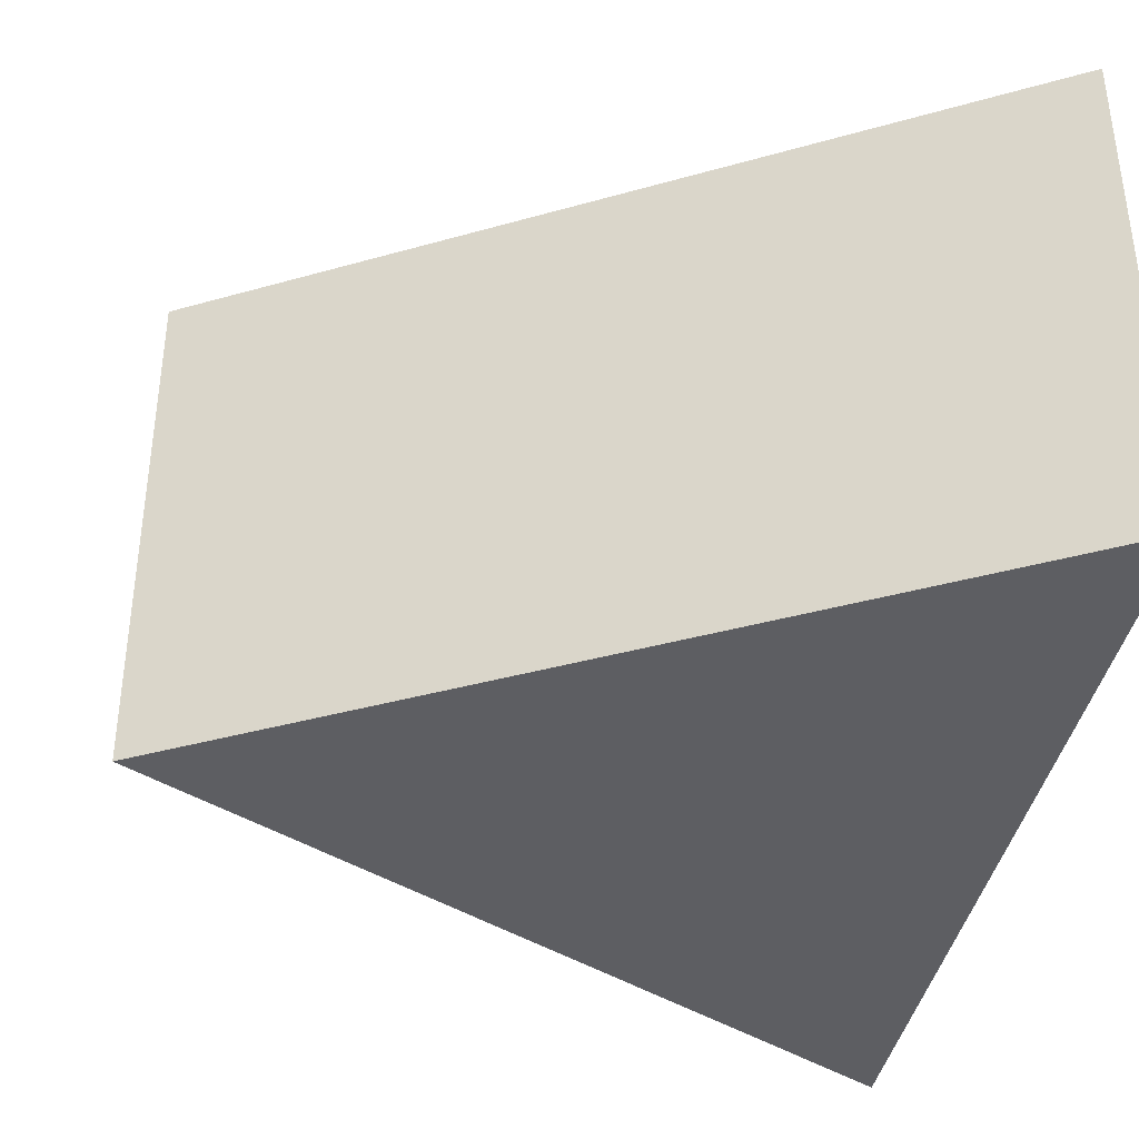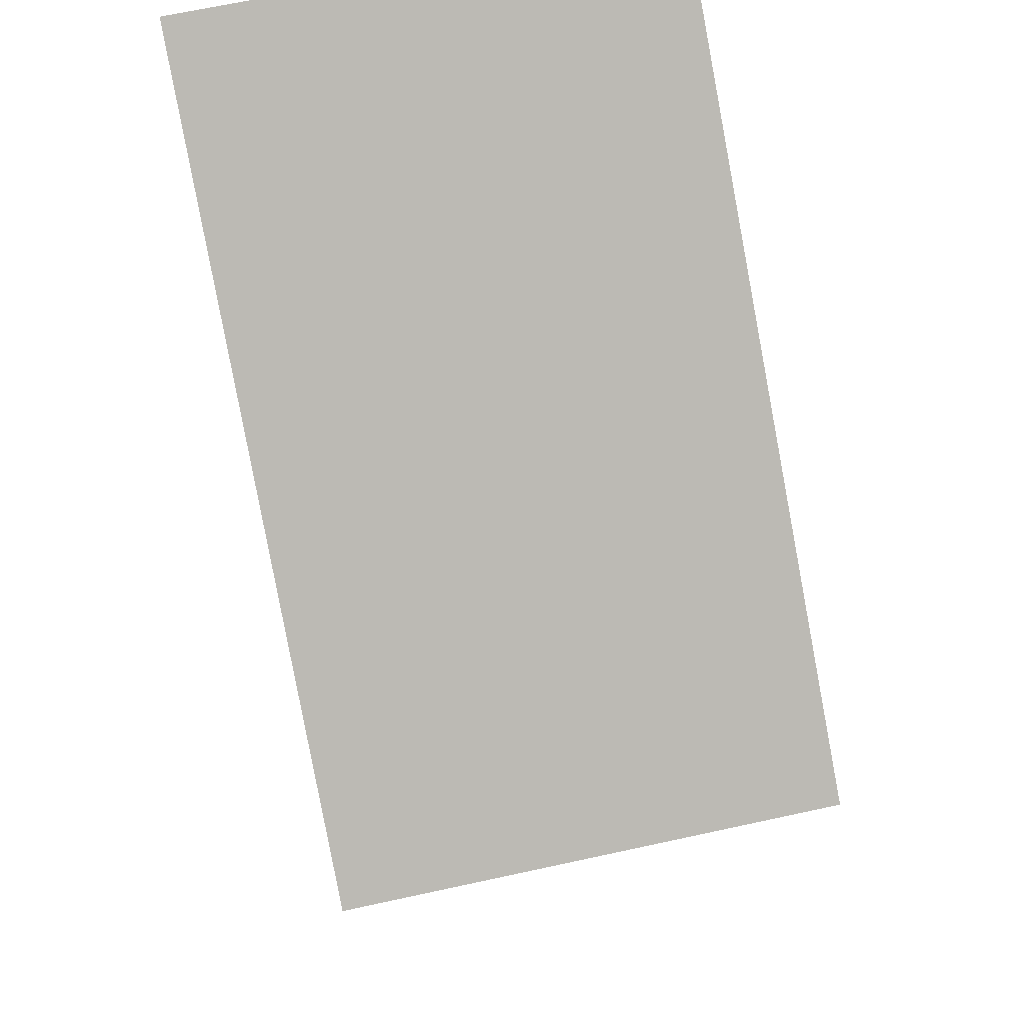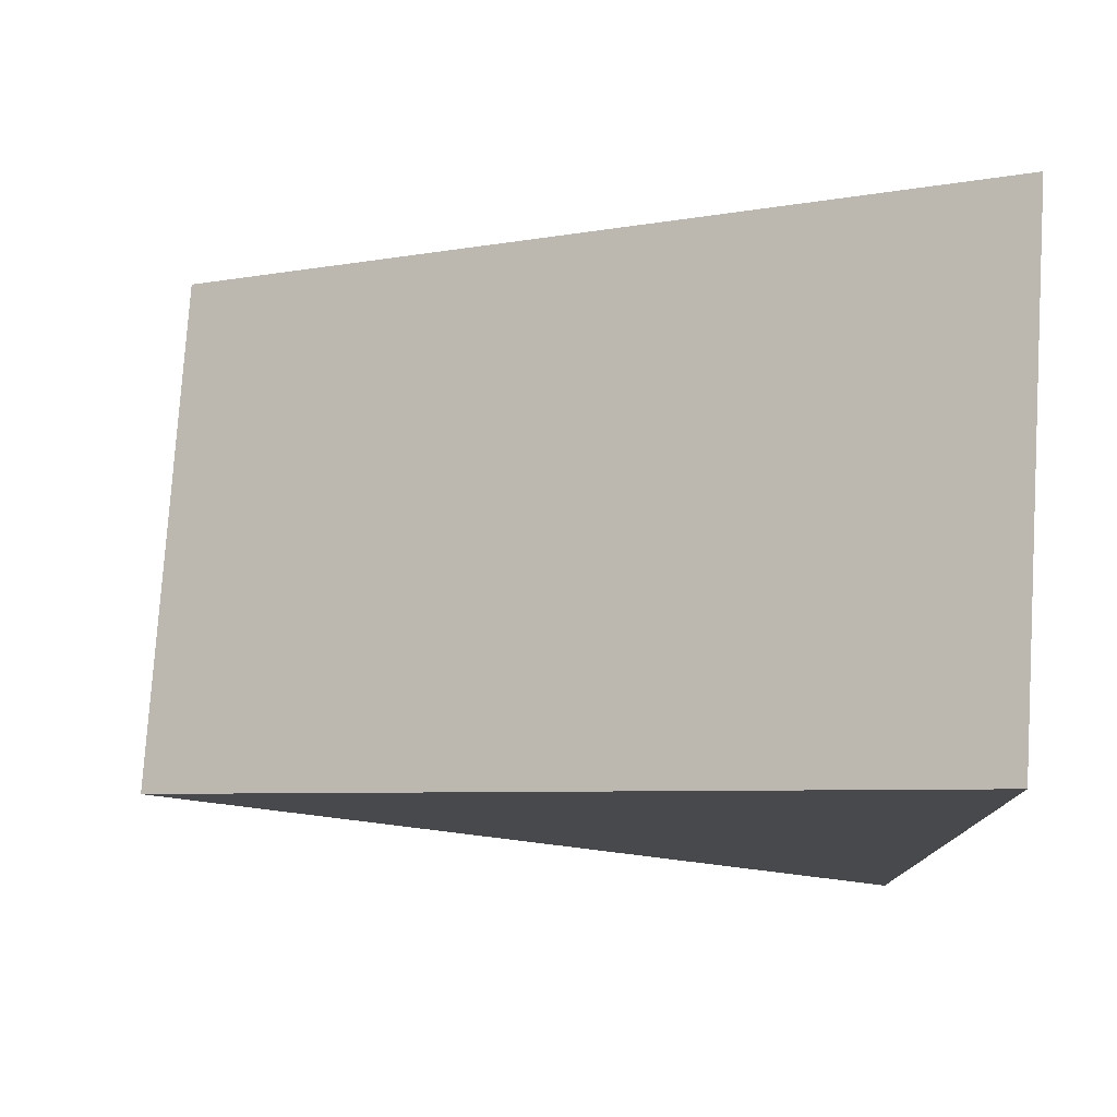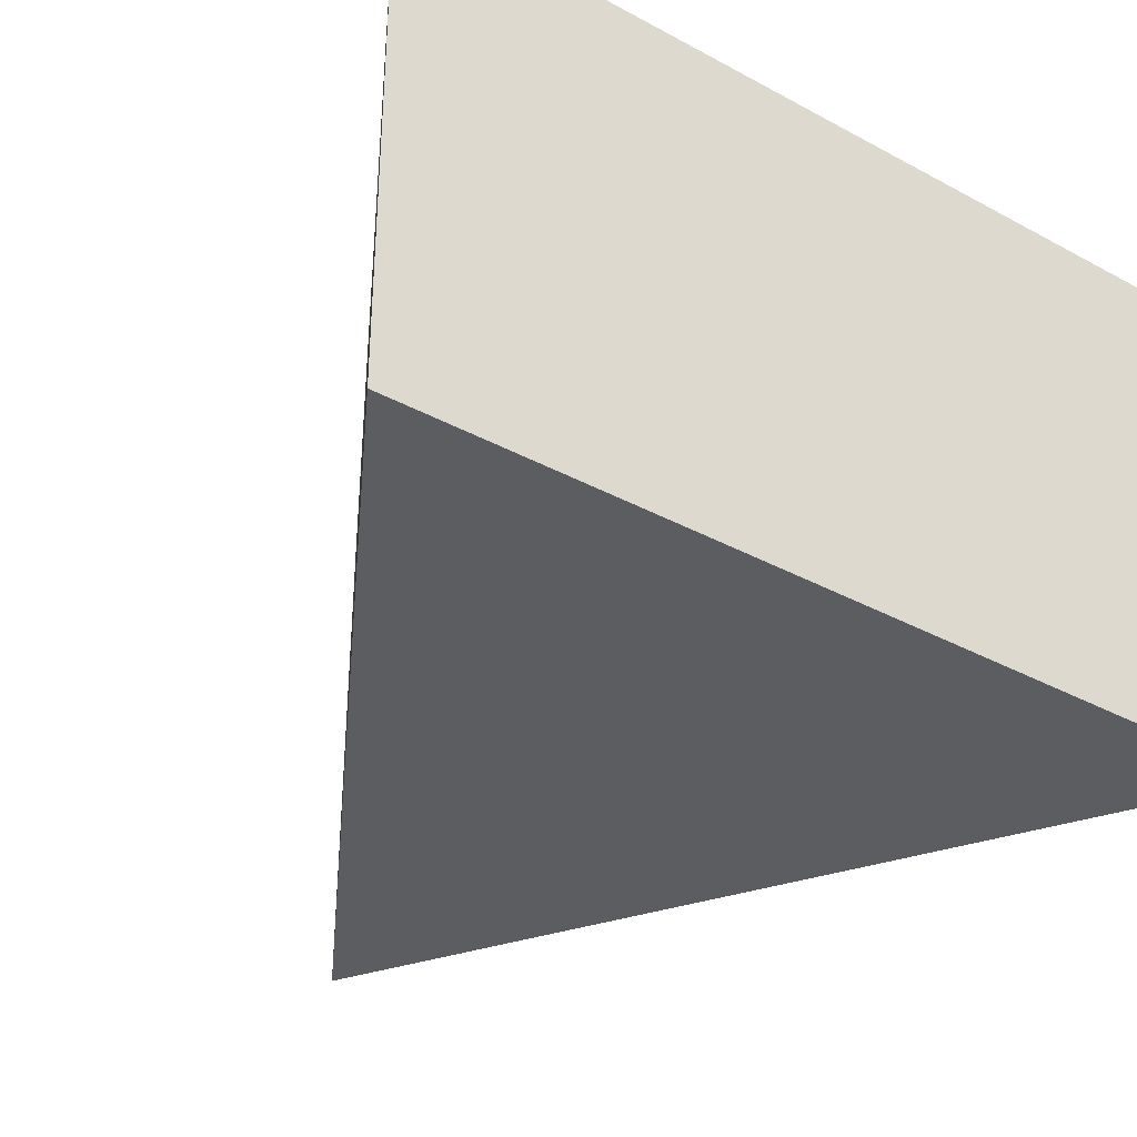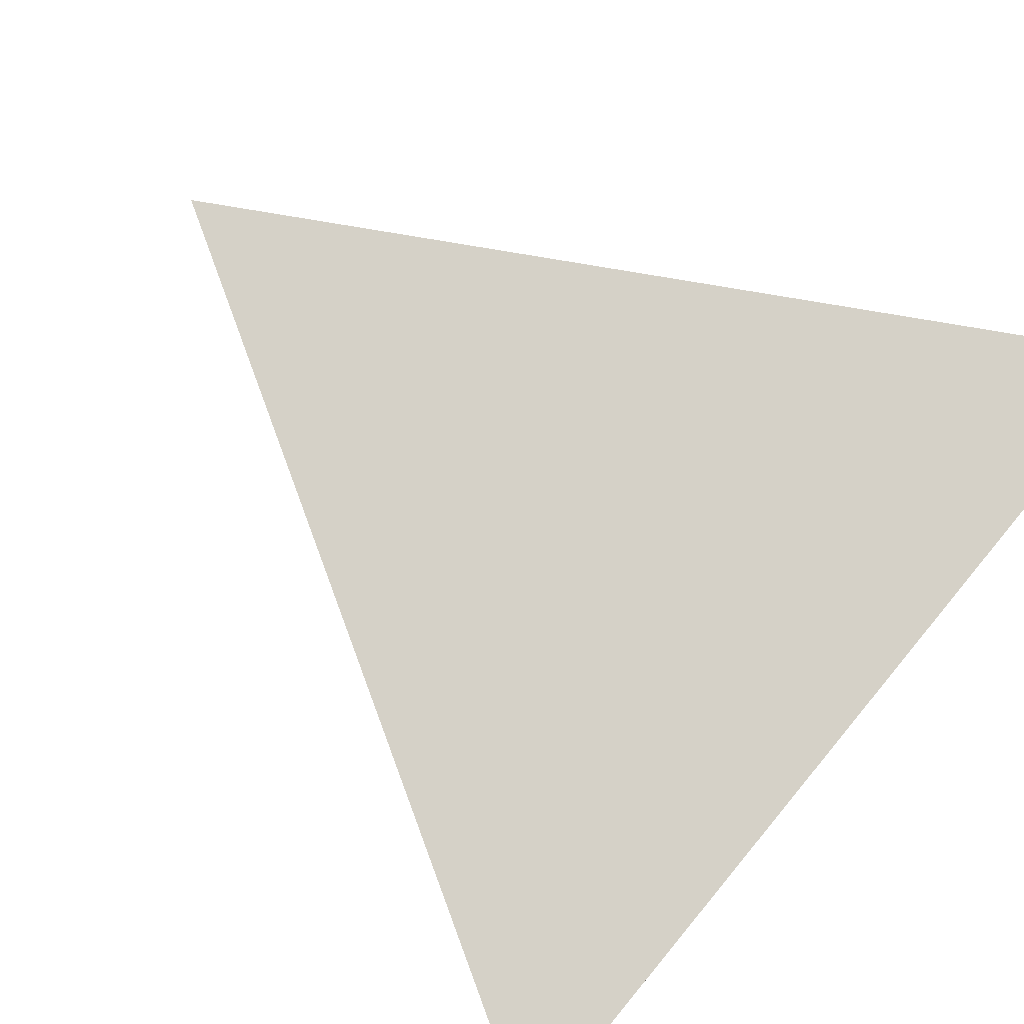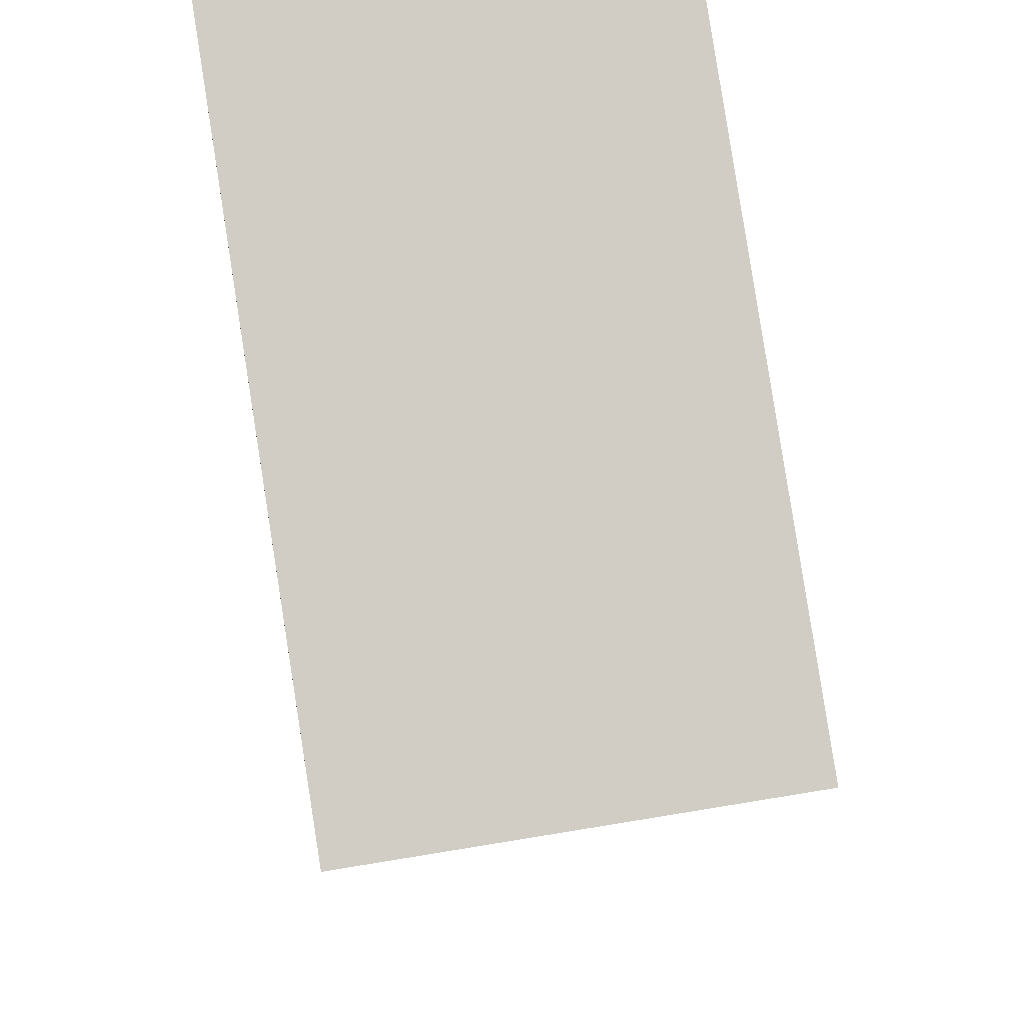
<metadata>
{"format":"obj","ext":"obj","renderer":"f3d","projection":"perspective","resolution":1024,"background":"white","views":[{"elev":-38.3,"azim":169.8,"up":"+Y"},{"elev":67.4,"azim":77.7,"up":"+Z"},{"elev":77.8,"azim":-176.3,"up":"+Z"},{"elev":-35.5,"azim":-125.6,"up":"+Y"},{"elev":79.4,"azim":-140.4,"up":"+Y"},{"elev":54.6,"azim":79.7,"up":"+Z"}]}
</metadata>
<code>
g Mesh1 Model
v 3 0 -0
v -1.5 0 2.598
v -1.5 0 -2.598
f 1 2 3
v 3 3 -0
v -1.5 3 2.598
f 2 1 4 5
v -1.5 3 -2.598
f 1 3 6 4
f 3 2 5 6
f 5 4 6

</code>
